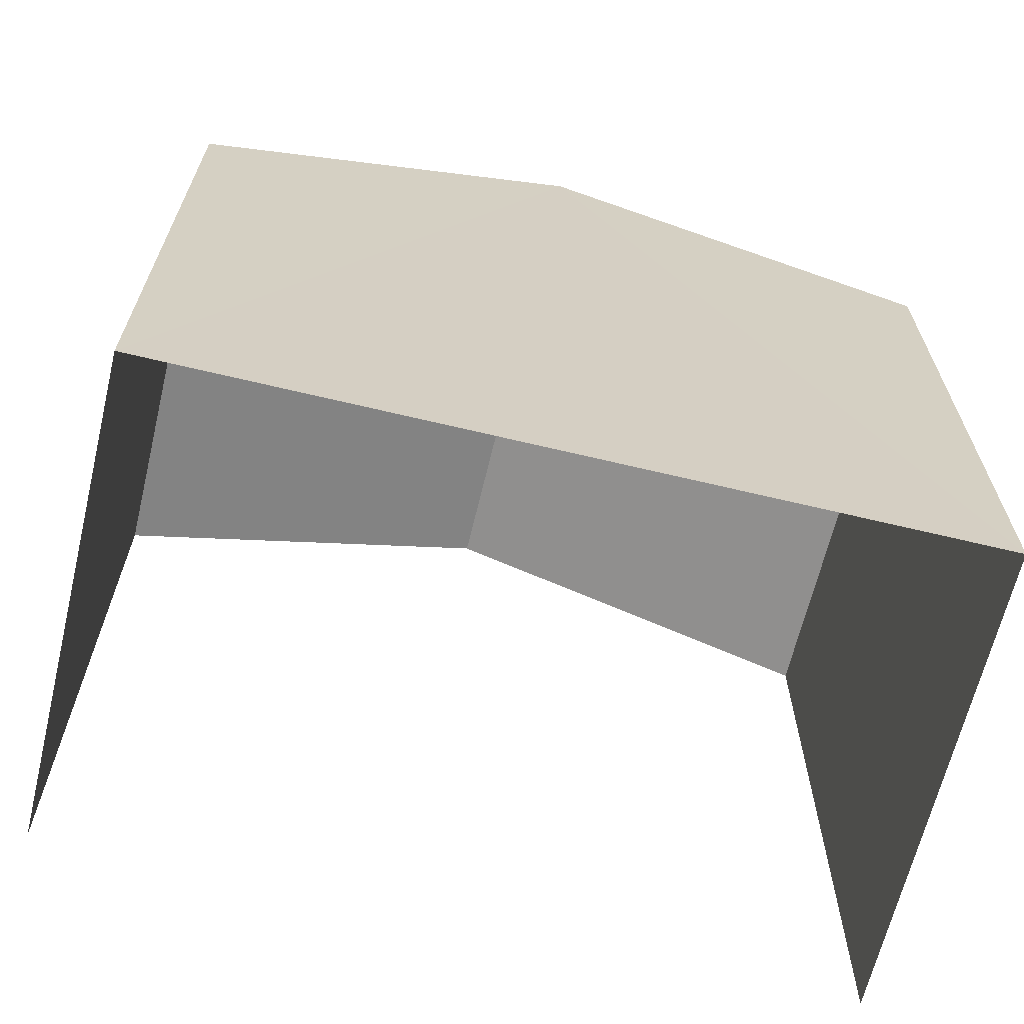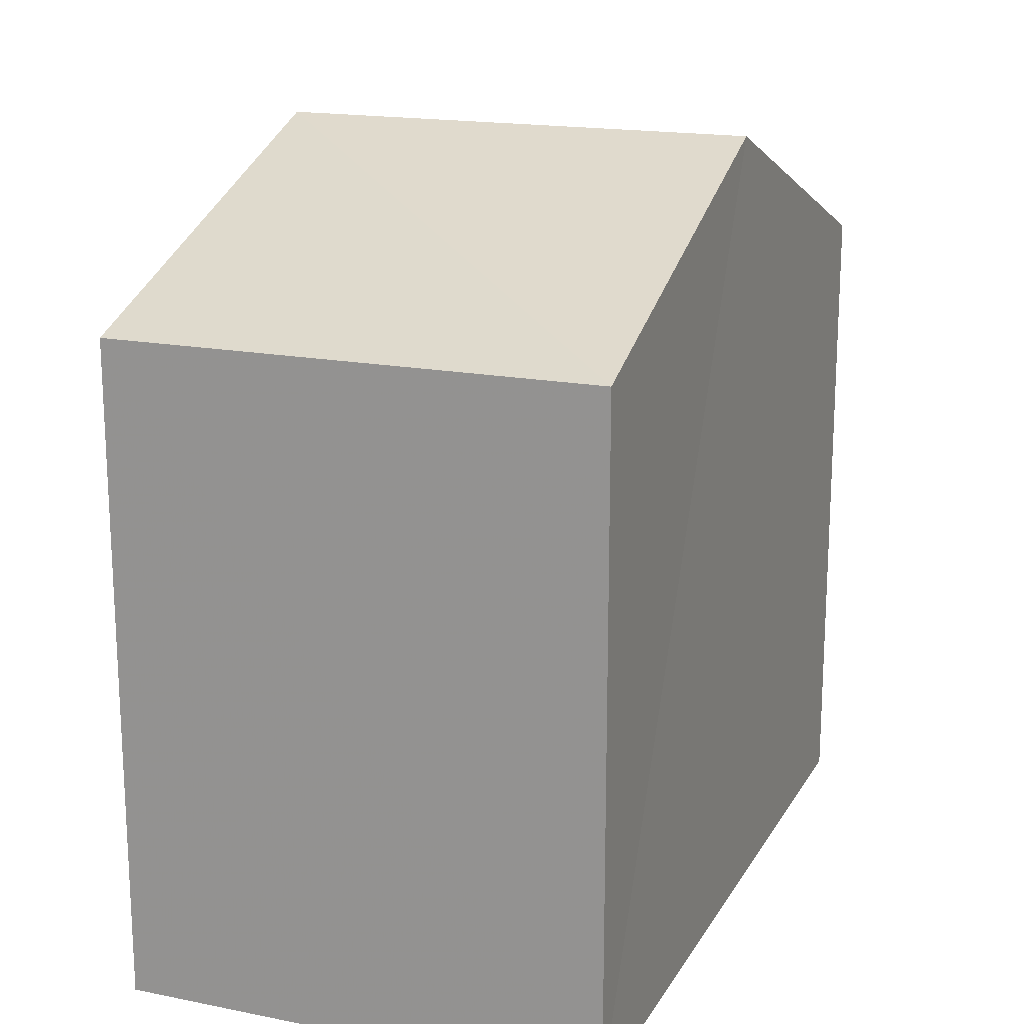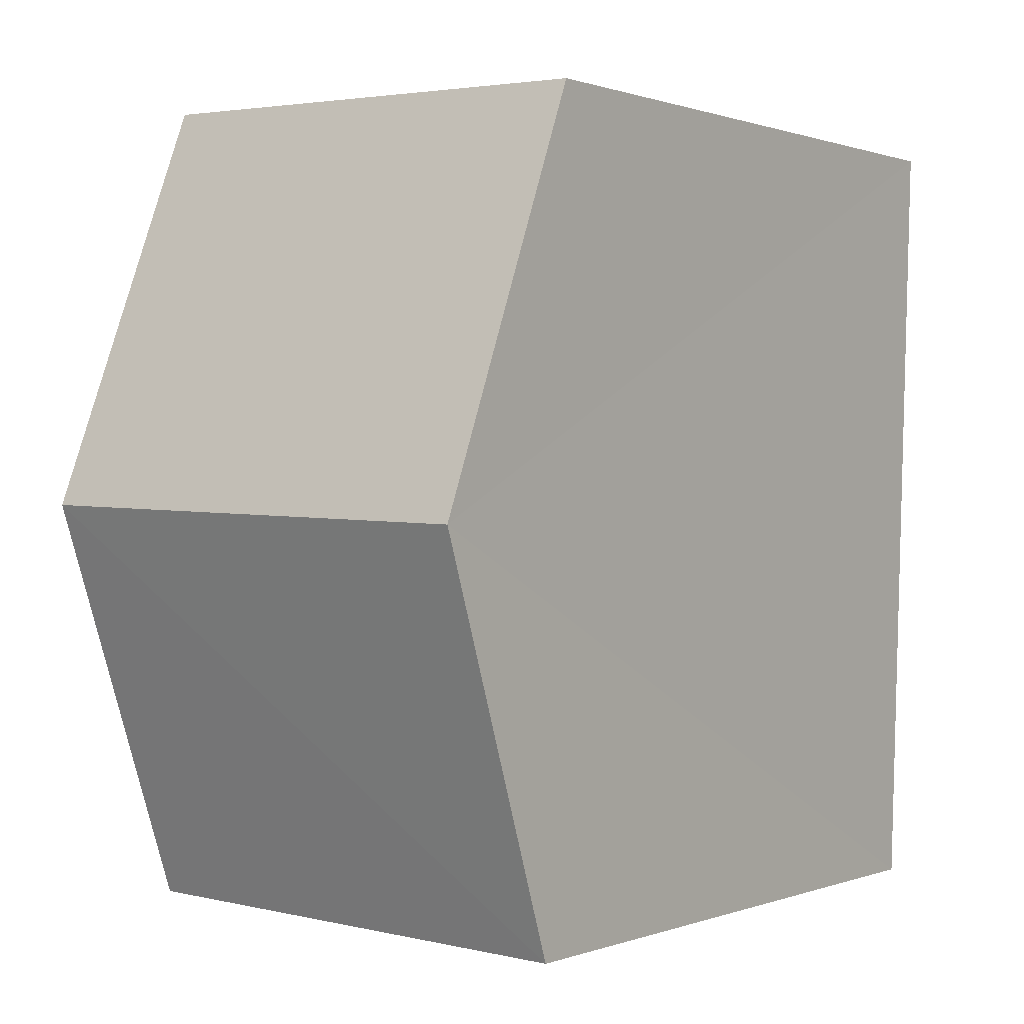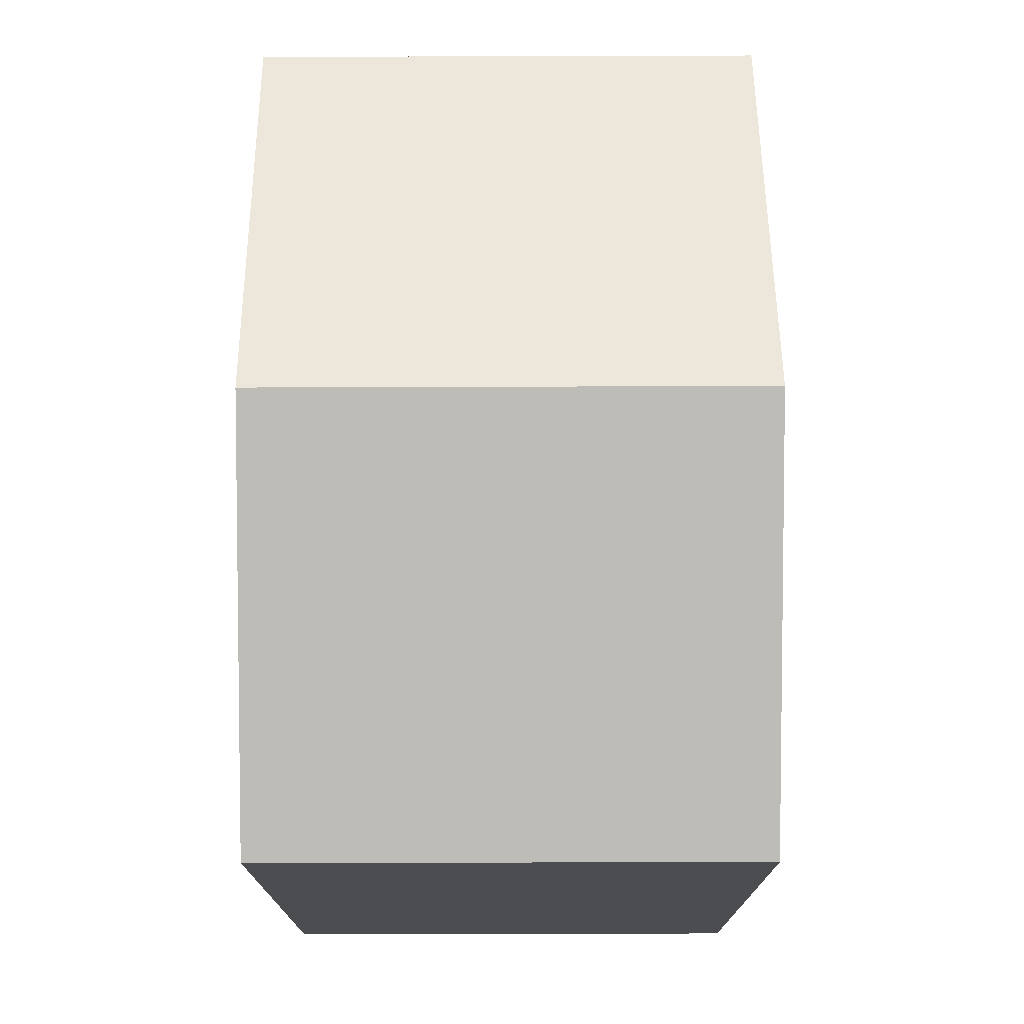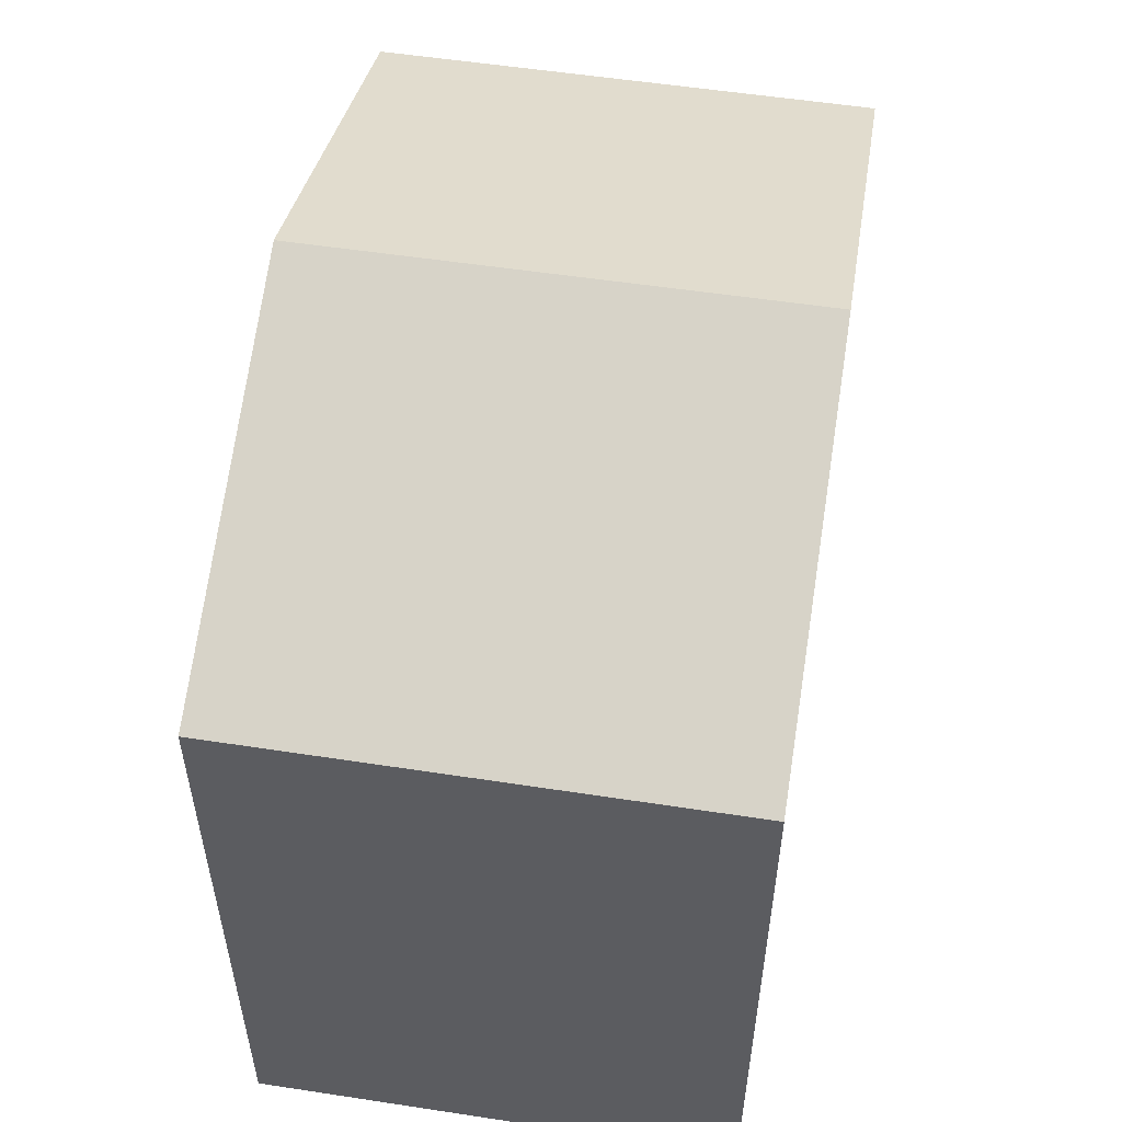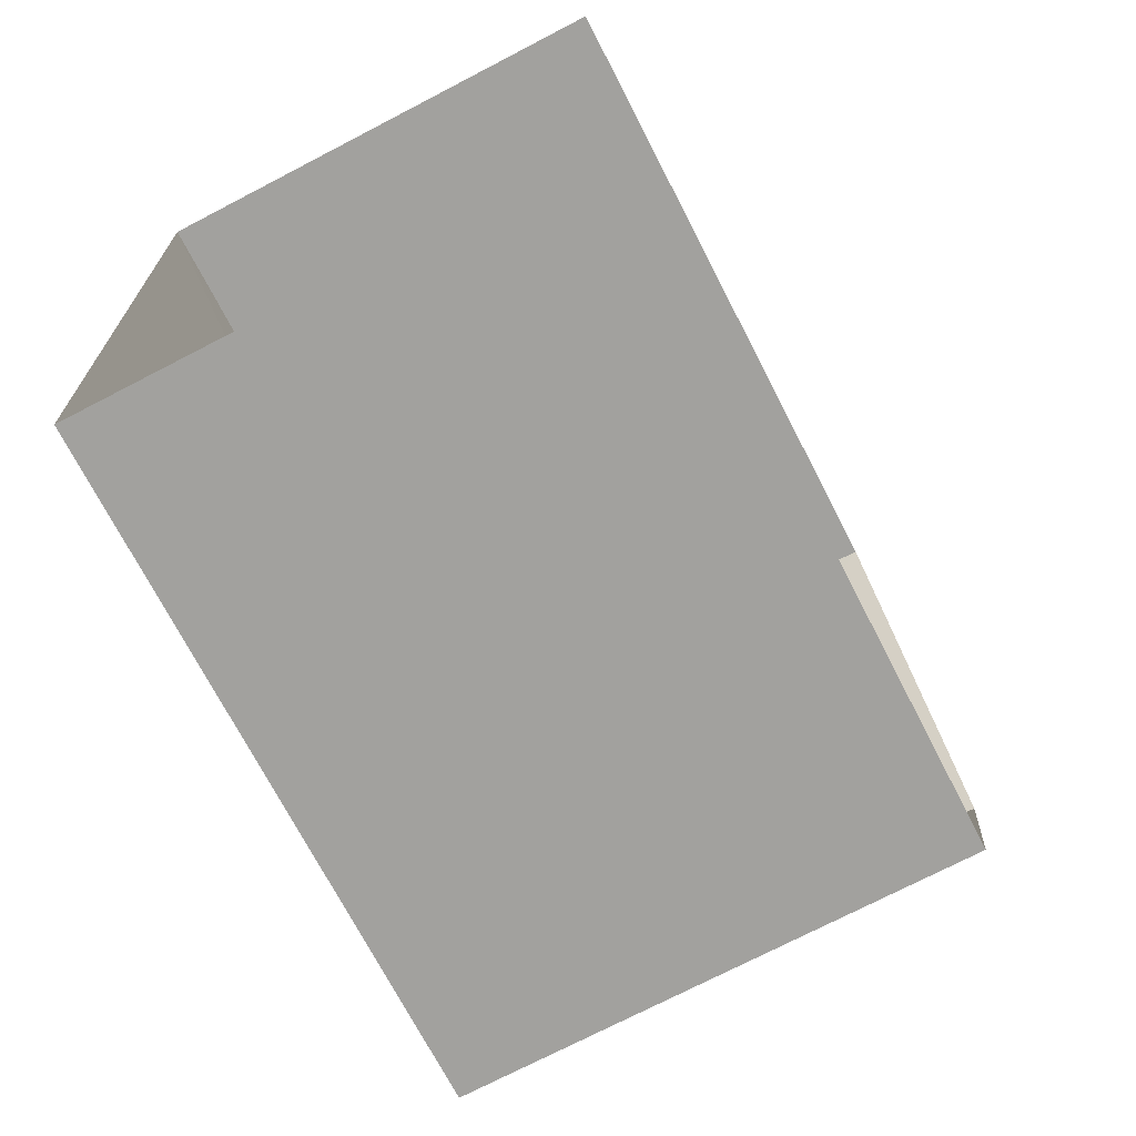
<metadata>
{"format":"obj","ext":"obj","renderer":"f3d","projection":"perspective","resolution":1024,"background":"white","views":[{"elev":-65.9,"azim":74.7,"up":"+Z"},{"elev":17.4,"azim":19.9,"up":"+Z"},{"elev":0.5,"azim":37.4,"up":"+Y"},{"elev":74.2,"azim":-1.9,"up":"+Z"},{"elev":54.1,"azim":-172.4,"up":"+Z"},{"elev":-71.1,"azim":-152.7,"up":"+Y"}]}
</metadata>
<code>
v -3.728e+05 -1.046e+05 27
v -3.728e+05 -1.046e+05 27
v -3.728e+05 -1.046e+05 27.01
v -3.728e+05 -1.046e+05 27.01
v -3.728e+05 -1.046e+05 34.4
v -3.728e+05 -1.046e+05 32.99
v -3.728e+05 -1.046e+05 34.4
v -3.728e+05 -1.046e+05 32.99
v -3.728e+05 -1.046e+05 33
v -3.728e+05 -1.046e+05 33
f 1 2 3
f 4 1 3
f 6 1 7
f 1 4 7
f 4 10 7
f 5 6 7
f 5 8 6
f 7 9 5
f 7 10 9
f 10 4 3
f 9 10 3
f 6 2 1
f 6 8 2
f 9 3 5
f 3 2 5
f 2 8 5

</code>
